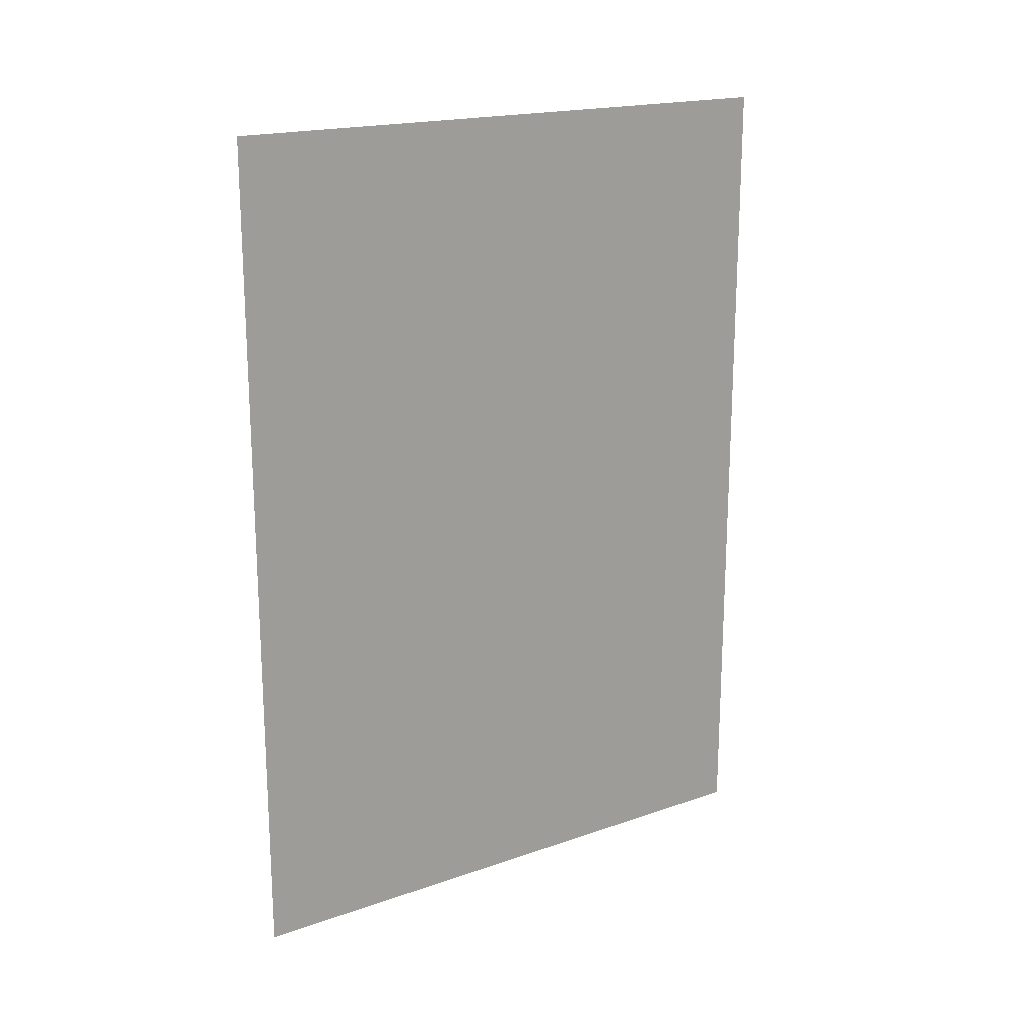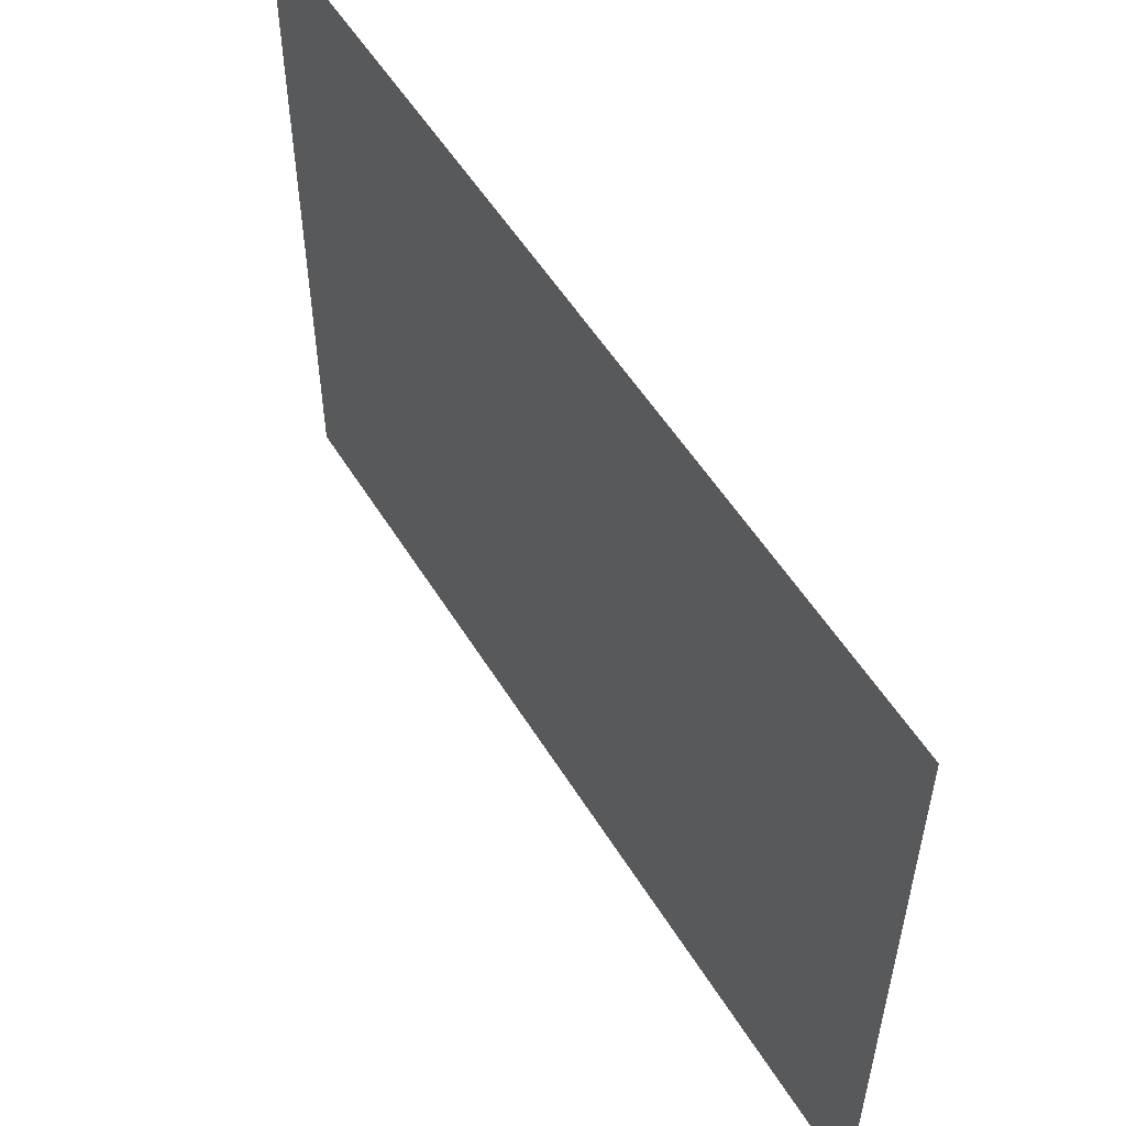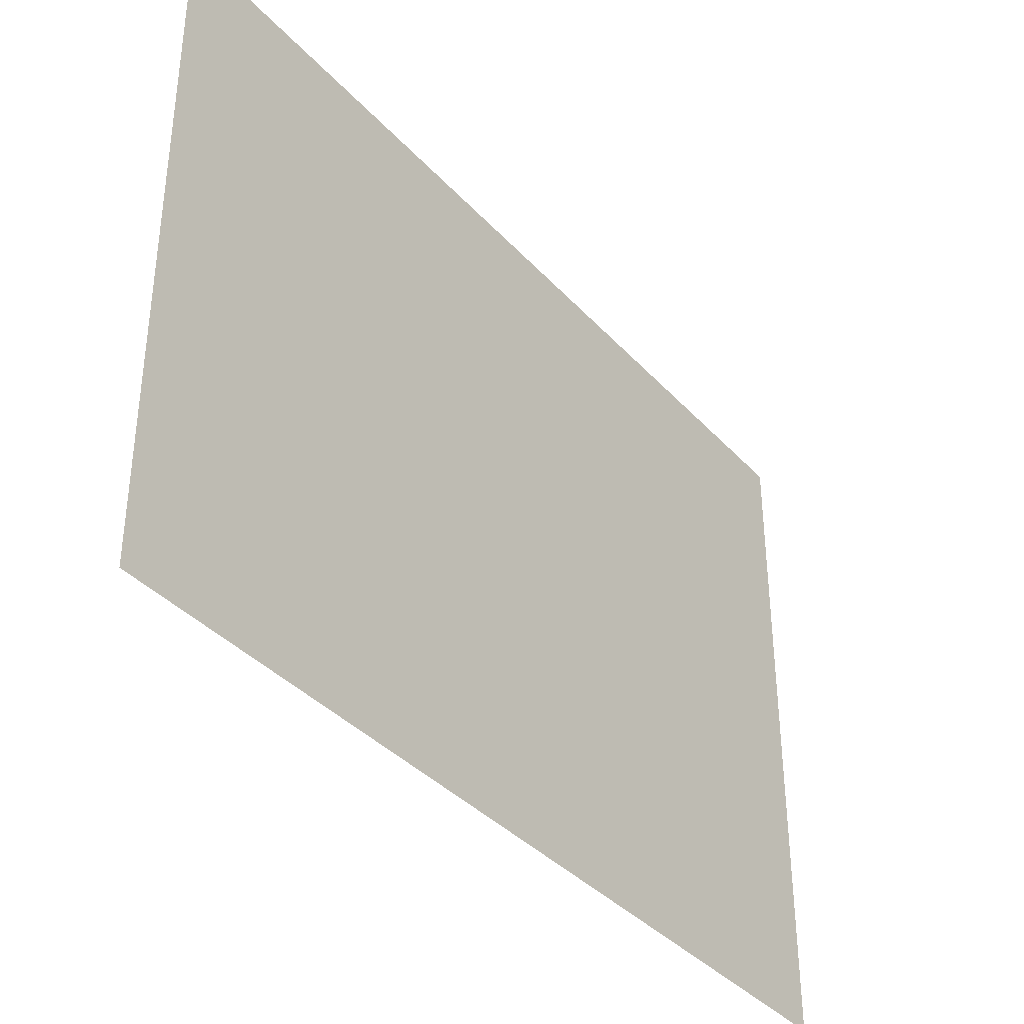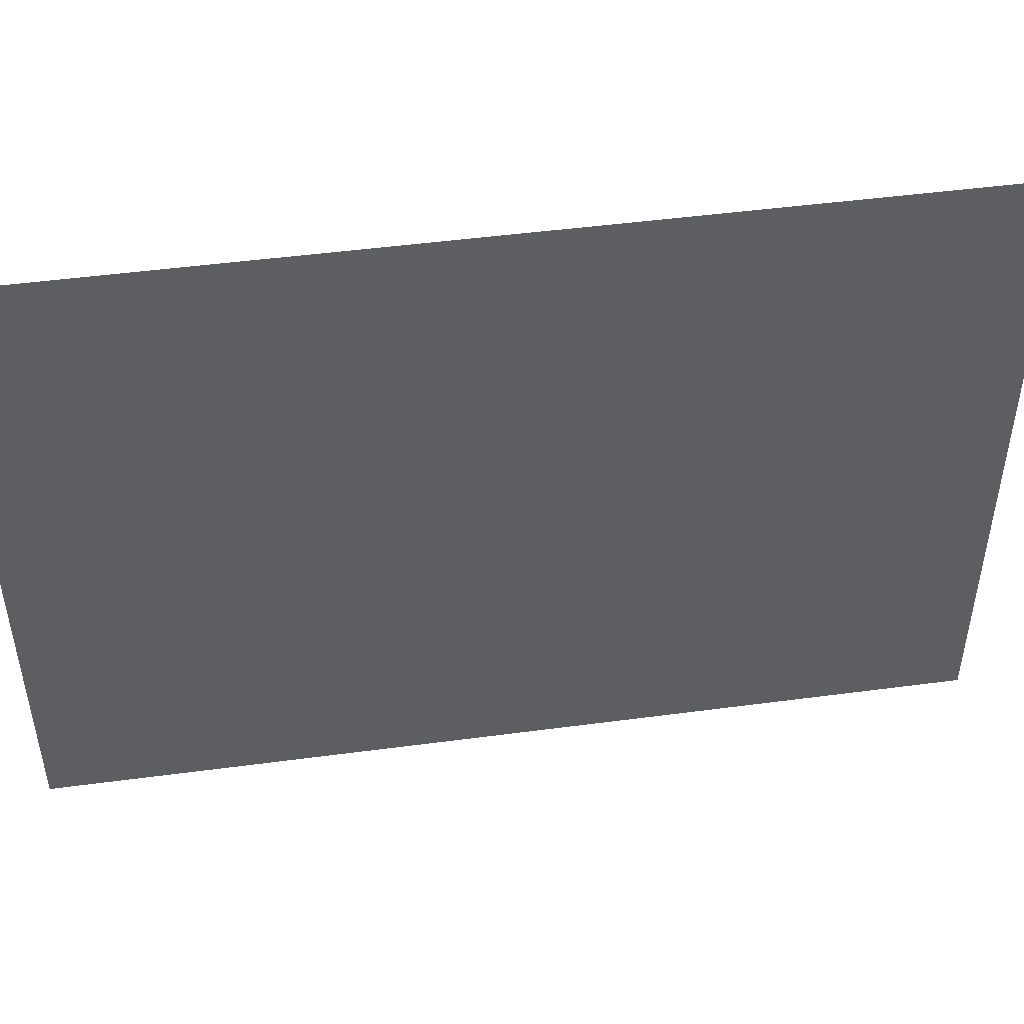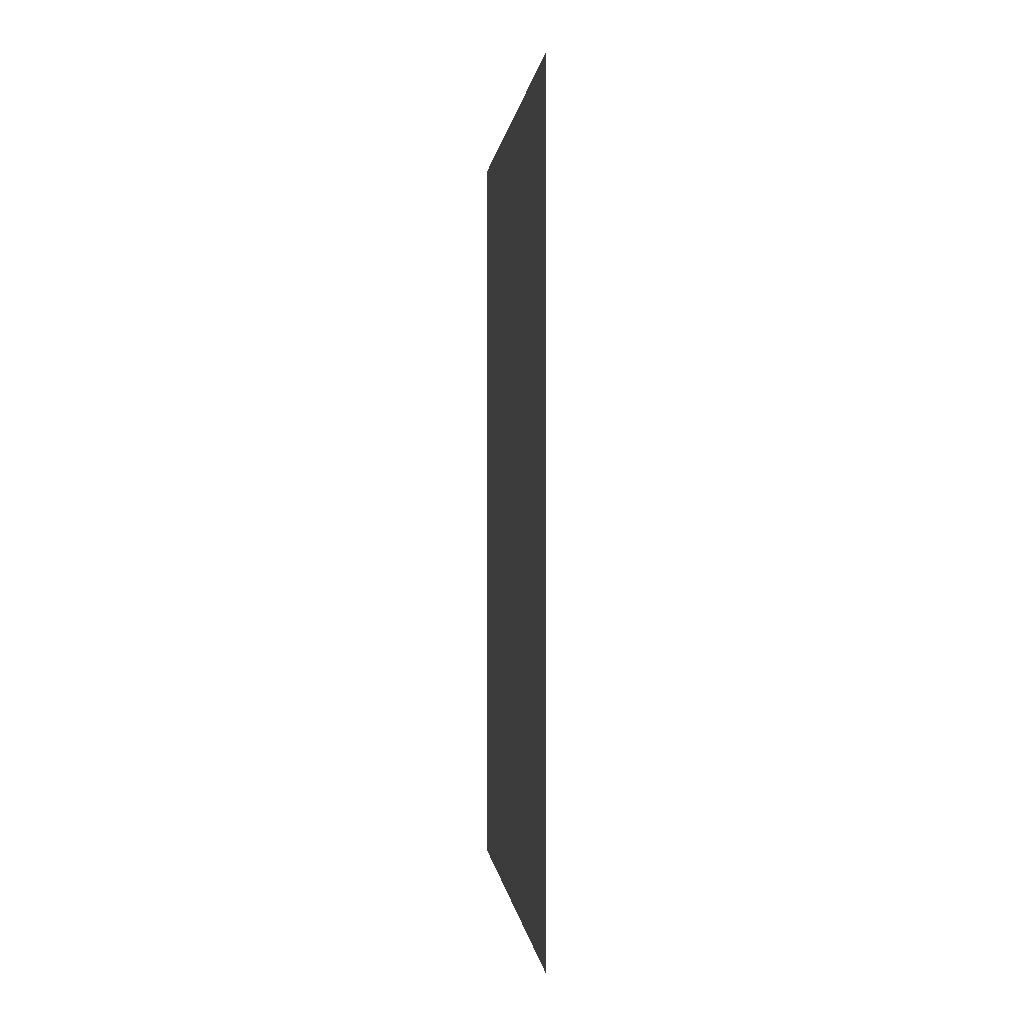
<metadata>
{"format":"obj","ext":"obj","renderer":"f3d","projection":"perspective","resolution":1024,"background":"white","views":[{"elev":18.6,"azim":56.4,"up":"+Z"},{"elev":54.4,"azim":-31.1,"up":"+Y"},{"elev":-37.4,"azim":-143.4,"up":"+Y"},{"elev":48.0,"azim":-98.5,"up":"+Y"},{"elev":0.2,"azim":-5.9,"up":"+Z"}]}
</metadata>
<code>
v -3.898 25.27 0
v -3.896 26.72 0
v -3.898 25.27 2
v -3.896 26.72 2
f 1 2 3
f 2 3 4

</code>
